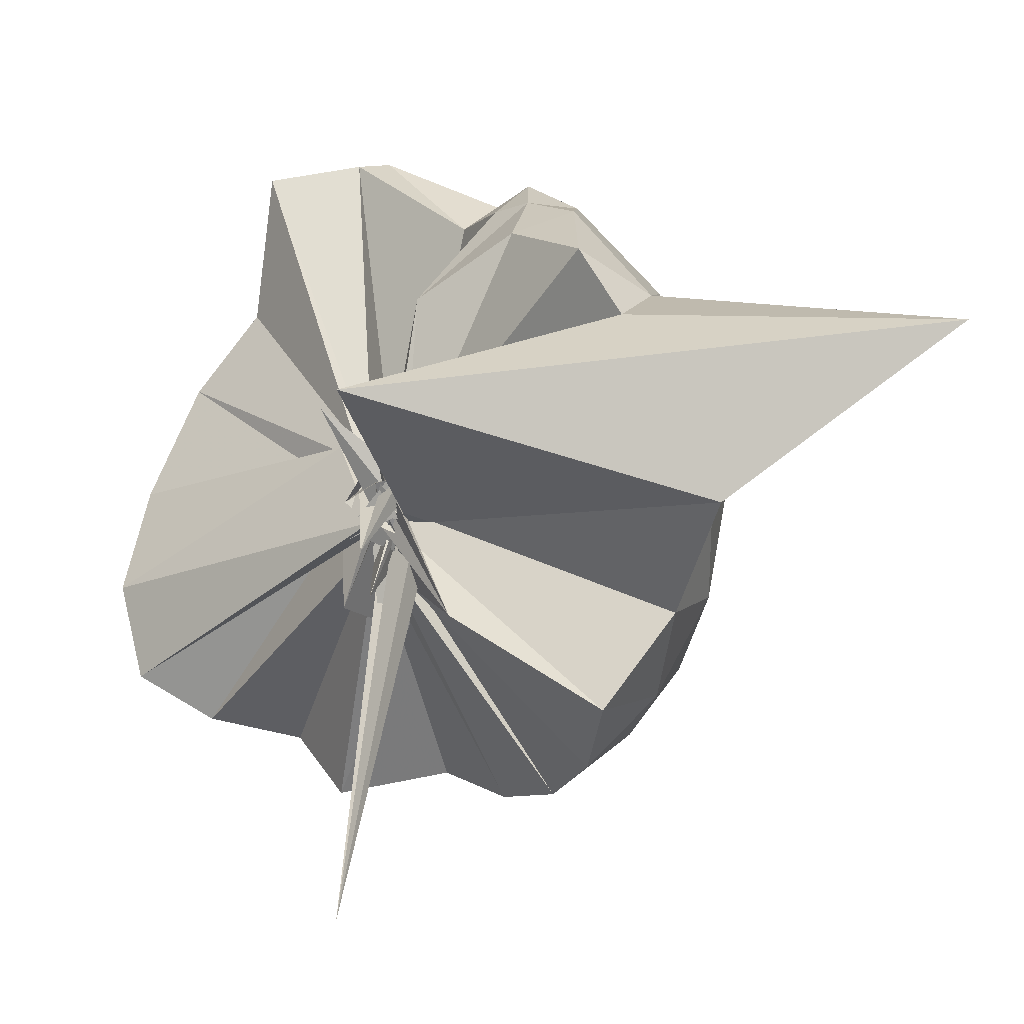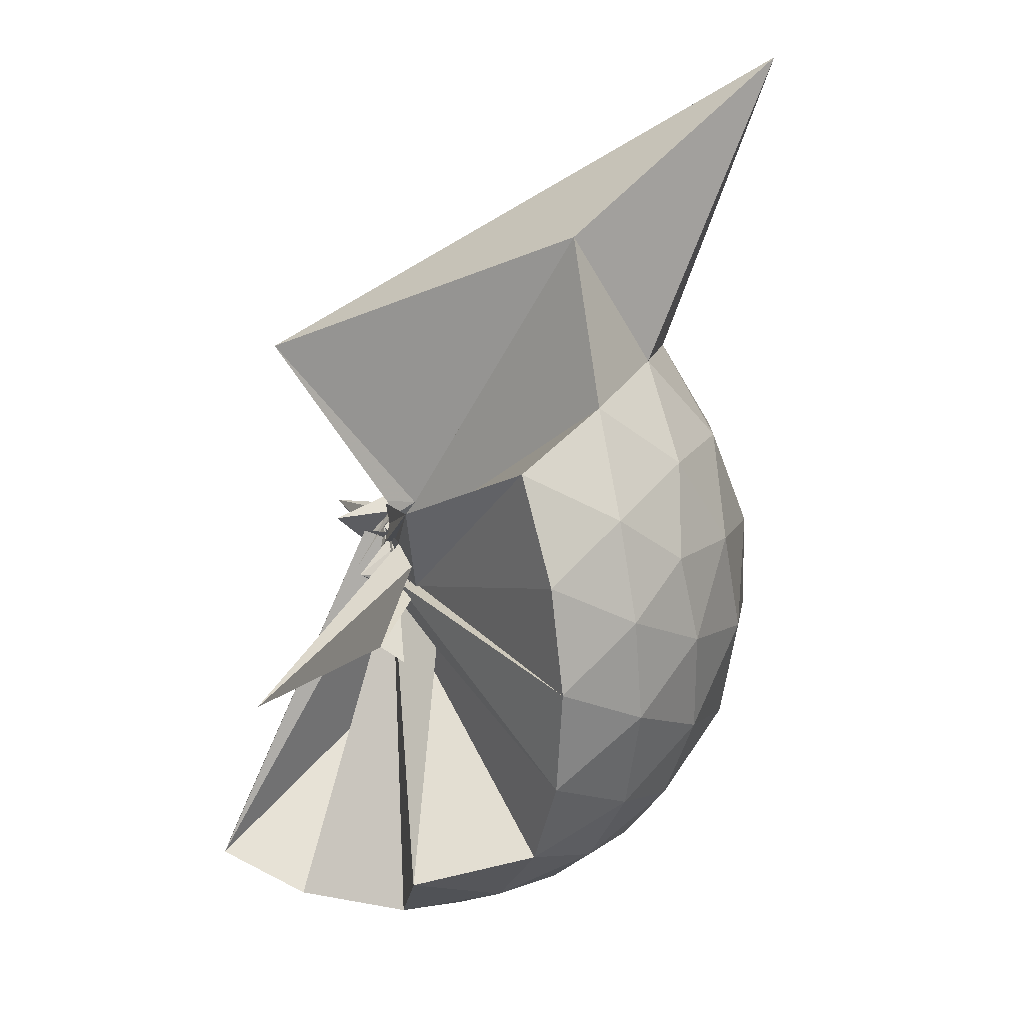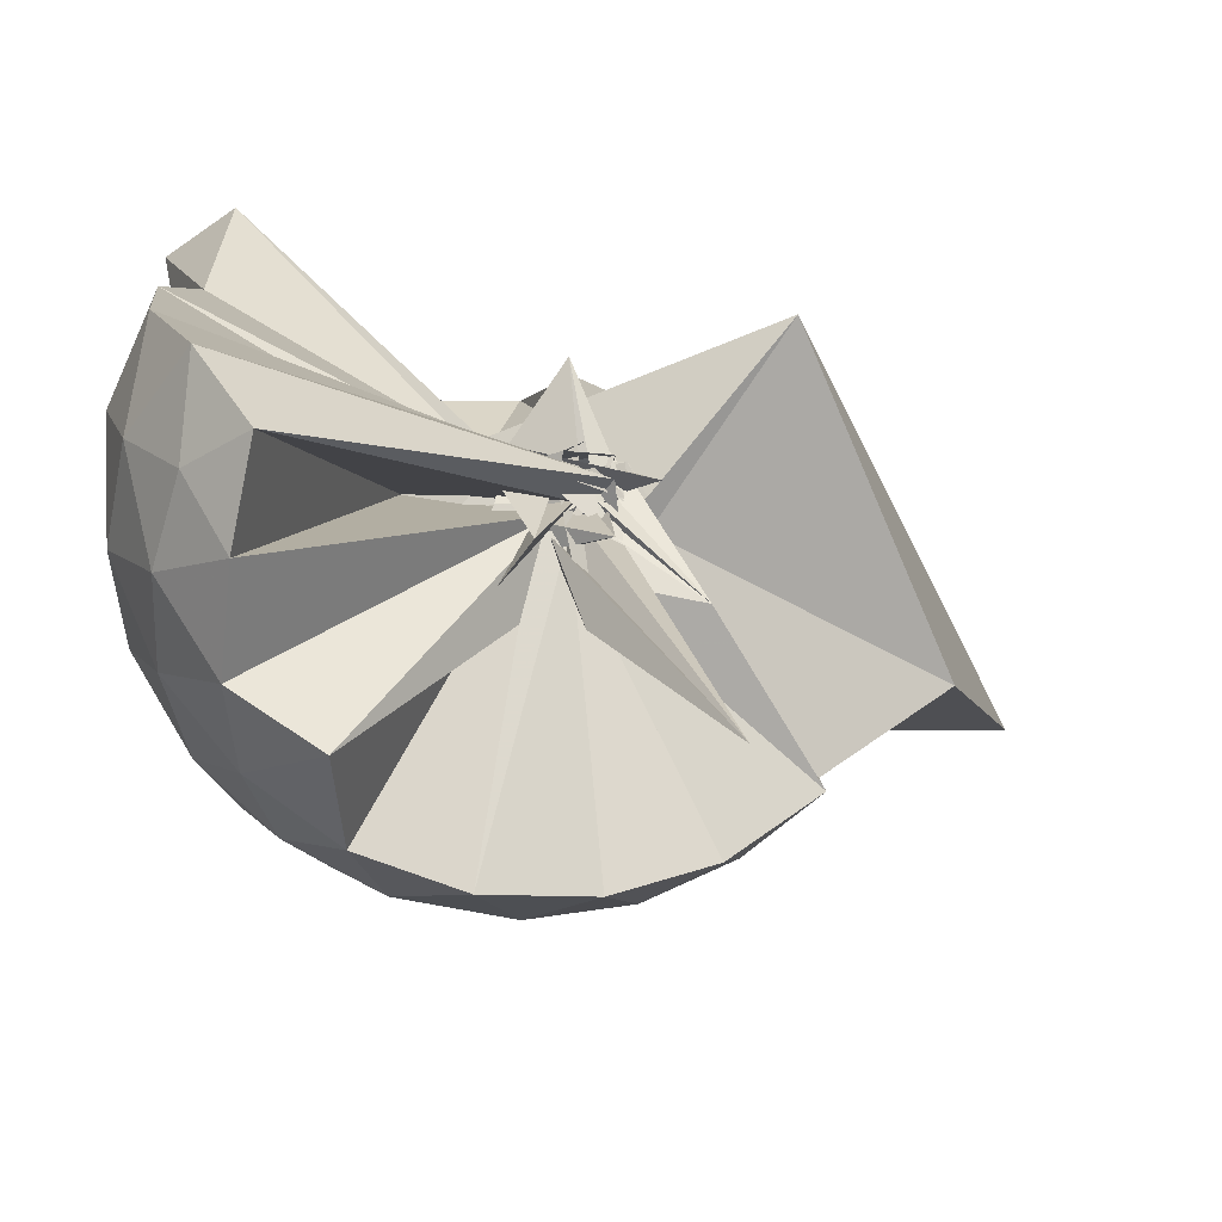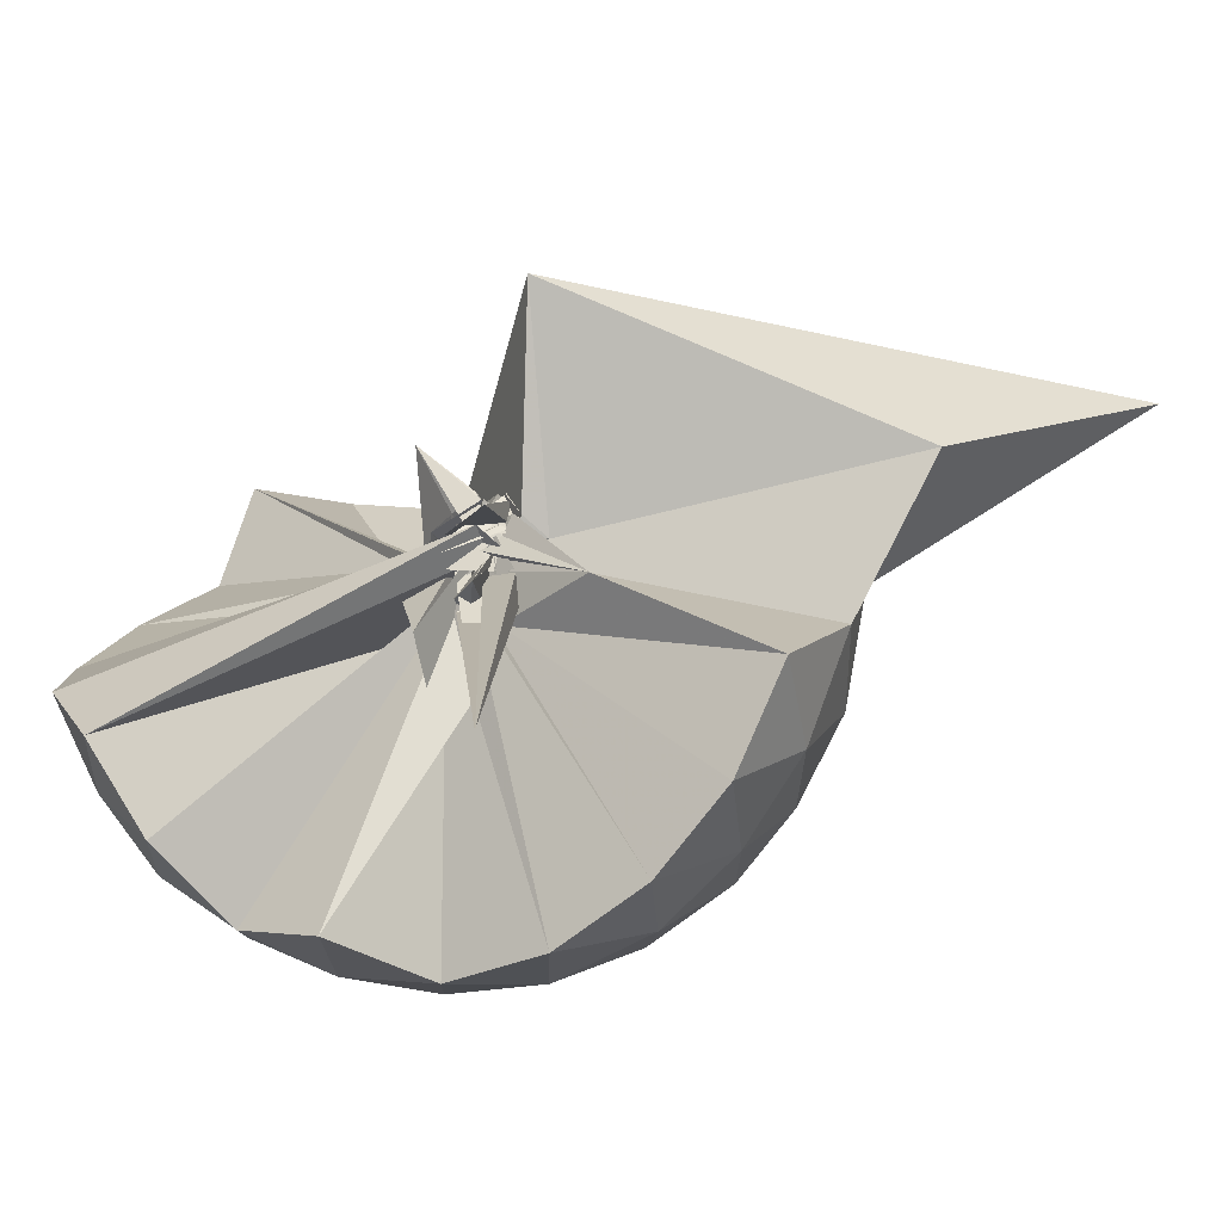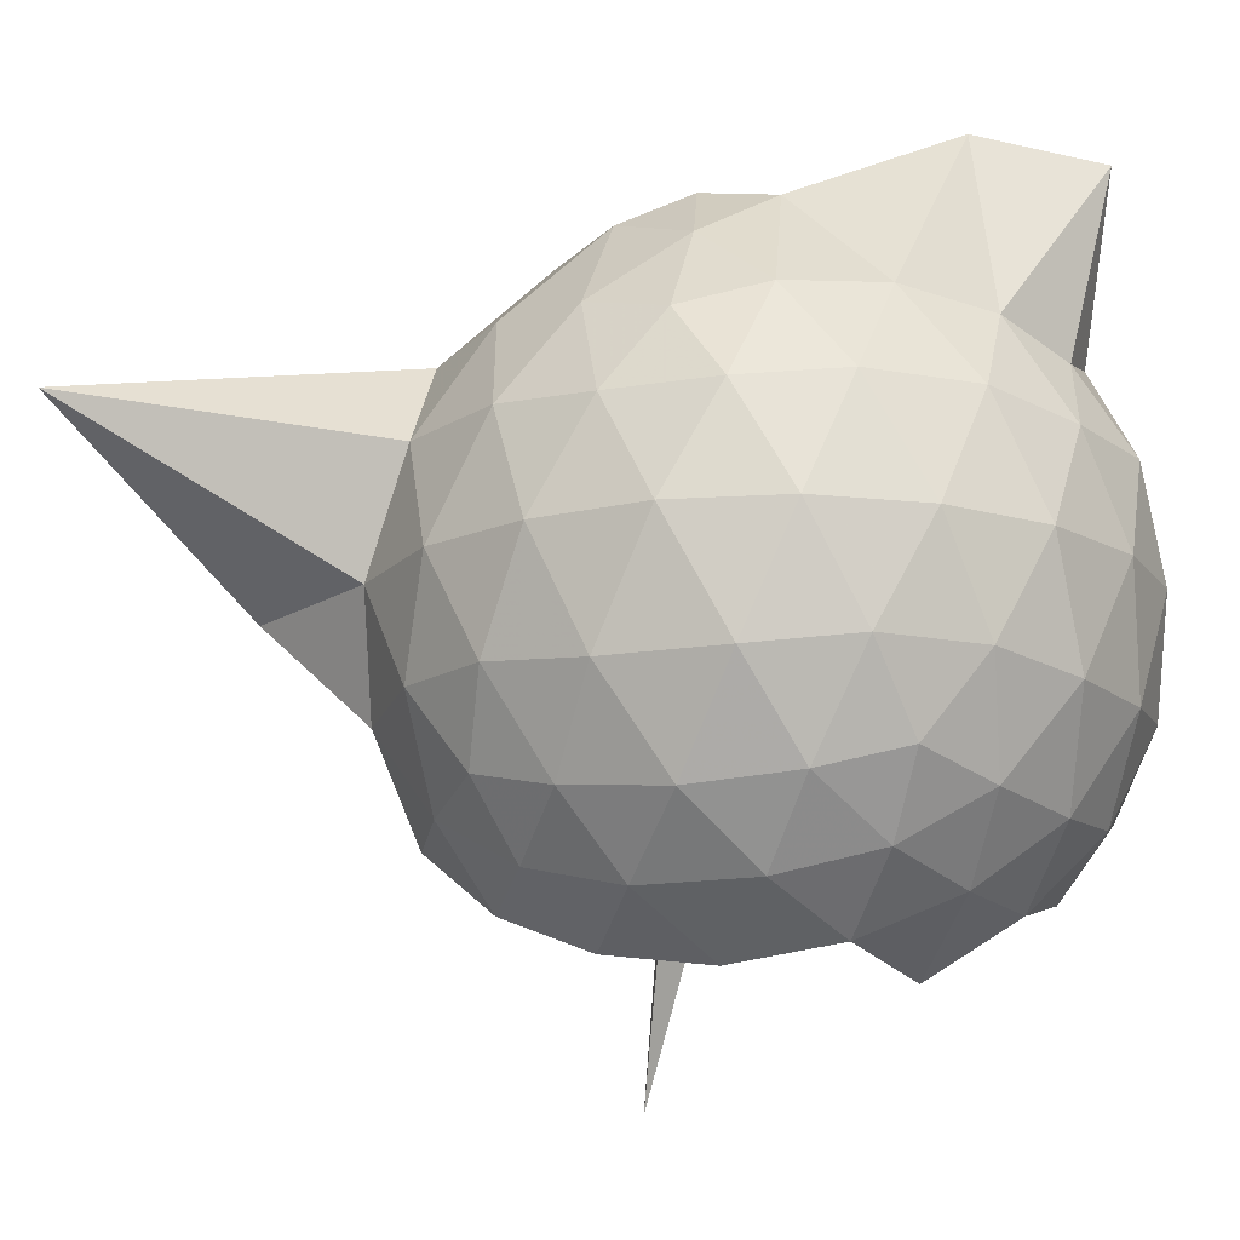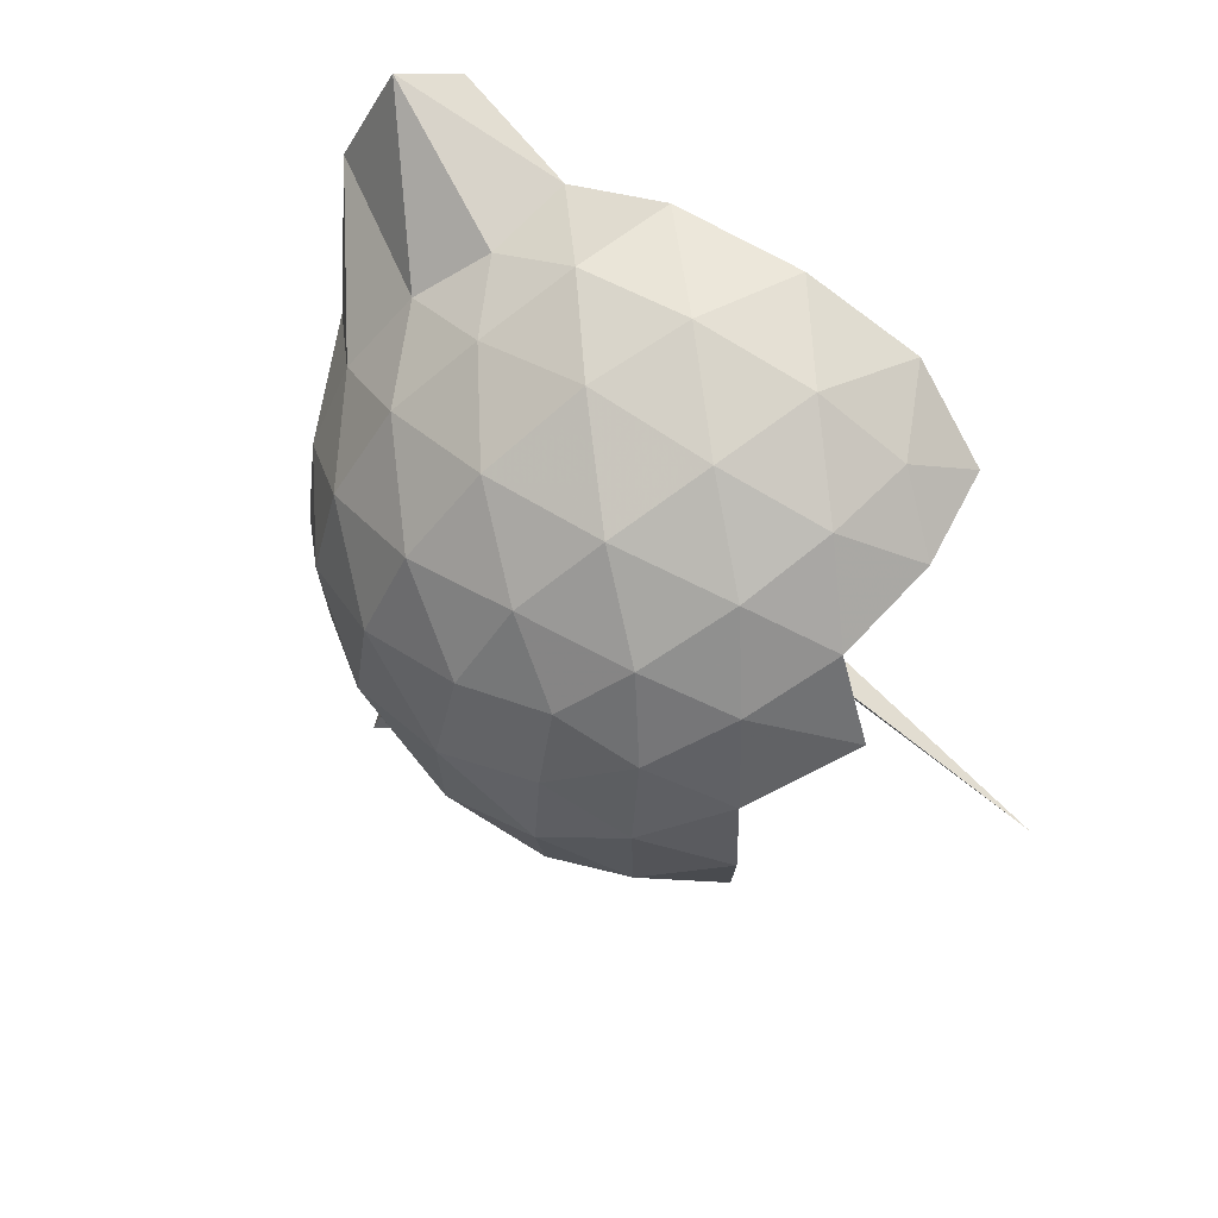
<metadata>
{"format":"obj","ext":"obj","renderer":"f3d","projection":"perspective","resolution":1024,"background":"white","views":[{"elev":1.0,"azim":-33.7,"up":"+Z"},{"elev":-54.1,"azim":-7.3,"up":"+Z"},{"elev":-49.1,"azim":-104.7,"up":"+Z"},{"elev":-50.3,"azim":-55.5,"up":"+Z"},{"elev":-16.0,"azim":105.3,"up":"+Z"},{"elev":66.4,"azim":148.6,"up":"+Y"}]}
</metadata>
<code>
v -0.05448 -0.456 1.007
v 0.03225 -0.3536 0.6343
v 0.8842 -0.261 1.375
v 0.8129 -0.03698 1.44
v 0.6752 0.2055 1.462
v 0.4861 0.4142 1.437
v 0.2931 0.548 1.372
v 0.04615 0.5545 1.443
v 0.02478 -0.2161 0.9675
v -0.02612 -0.44 0.9552
v 0.3229 -0.07618 0.4361
v -0.04471 -0.384 0.7999
v -0.205 -0.3057 1.132
v -0.03645 -0.4314 0.727
v -0.05457 -0.4381 0.8827
v -0.0395 -0.5005 0.983
v -0.07129 -0.4821 0.9511
v 0.2185 -0.06744 1.188
v 0.288 -1.073 1.374
v 0.4876 -0.9392 1.44
v 0.6748 -0.7296 1.465
v 0.8127 -0.4865 1.435
v 0.9635 -0.1166 1.168
v 0.8665 0.1526 1.195
v 0.6825 0.4071 1.196
v 0.4513 0.5803 1.165
v 0.1838 0.6858 1.162
v -0.1048 0.6627 1.205
v 0.02655 -0.2474 0.8324
v -0.1035 -0.2586 0.5606
v -0.01131 -0.2595 0.6848
v -0.005569 -0.267 0.9308
v -0.07784 -0.4002 1.01
v -0.06644 -0.4666 0.8461
v -0.1572 -0.2959 0.738
v -0.04695 -0.5238 1.004
v -0.06897 -0.5317 0.8378
v -0.4342 -0.8019 1.167
v 0.8574 -1.799 1.343
v 0.6811 -0.9353 1.189
v 0.8648 -0.676 1.19
v 0.9585 -0.4079 1.162
v 0.9656 0.04269 0.8837
v 0.8279 0.3174 0.8817
v 0.6102 0.5332 0.8821
v 0.3226 0.6724 0.8882
v 0.03782 0.7221 0.8858
v -0.2717 0.6696 0.8796
v -0.01659 -0.08878 1.024
v -0.02219 -0.3257 0.903
v 0.01978 -0.3507 0.7205
v -0.1293 -0.3129 0.8652
v 0.01341 -0.2922 0.9593
v -0.05331 -0.4862 0.832
v -0.07666 -0.4334 0.8274
v -0.04543 -0.5001 0.8139
v 0.01039 -0.5563 0.8107
v 0.3434 -1.431 0.874
v 0.6024 -1.069 0.8767
v 0.8248 -0.847 0.8824
v 0.9645 -0.5697 0.8789
v 1.016 -0.2637 0.8811
v 0.8663 0.1701 0.599
v 0.698 0.4039 0.5968
v 0.4636 0.5656 0.5711
v 0.1776 0.6589 0.569
v -0.1204 0.6706 0.599
v -0.4141 0.5686 0.5937
v -0.1215 -0.4393 0.8102
v -0.04066 -0.4699 0.7716
v -0.0007118 -0.194 0.917
v -0.1074 -0.4449 0.9205
v -0.05359 -0.3917 0.7641
v -0.03167 -0.484 0.8477
v -0.05935 -0.4667 0.8702
v -0.04677 -0.499 0.8431
v -0.08175 -0.2897 0.892
v 0.4527 -1.097 0.5695
v 0.6972 -0.9311 0.5972
v 0.8659 -0.6991 0.5951
v 0.9494 -0.4246 0.5655
v 0.9533 -0.1045 0.5696
v 0.7213 0.2382 0.3858
v 0.5325 0.3812 0.3269
v 0.2697 0.4985 0.3022
v 0.00625 0.5555 0.3241
v -0.2392 0.543 0.3869
v -0.4272 0.4117 0.3317
v -0.0279 -0.4057 0.8166
v -0.004606 -0.4207 0.8144
v -0.05099 -0.4499 0.9332
v -0.008799 -0.3384 0.7261
v -0.06809 -0.4564 0.8173
v 0.004755 -0.4123 0.6731
v -0.07022 -0.5071 0.8589
v -0.02127 -0.6935 0.5579
v 0.2527 -1.037 0.31
v 0.5287 -0.9122 0.3262
v 0.7176 -0.7684 0.3828
v 0.7966 -0.5464 0.3263
v 0.8341 -0.2657 0.3004
v 0.7981 0.01612 0.3282
v 0.7053 -0.2497 1.626
v 0.5532 -0.07716 1.761
v 0.4104 0.3442 1.928
v 0.2742 0.6625 1.869
v 0.07921 0.5121 1.872
v -0.01013 -0.2866 0.847
v 0.02171 -0.1882 0.8146
v -0.02246 -0.2053 0.9847
v -0.05947 -0.4824 0.859
v -0.109 -0.2606 0.7863
v 0.0812 -0.514 1.087
v 0.03353 -0.333 0.9348
v 0.2599 -0.9121 1.561
v 0.4155 -0.669 1.692
v 0.562 -0.4792 1.725
v 0.5173 -0.2876 1.806
v 0.4188 -0.08582 1.688
v 0.2992 0.3439 1.915
v 0.06094 -0.1484 0.905
v -0.0609 -0.4836 0.853
v -0.2043 -0.5283 0.7333
v -0.04483 -0.4021 0.9189
v -0.03131 -0.4632 0.9105
v 0.2485 -0.6019 1.627
v 0.4098 -0.4425 1.737
v 0.3821 -0.3143 1.719
v 0.2303 -0.02574 0.7453
v -0.0605 -0.4929 0.9281
v -0.03553 -0.381 0.9532
v 0.07125 -0.3793 1.446
v 0.601 0.155 0.1923
v 0.3611 0.2822 0.1316
v 0.09717 0.368 0.1179
v -0.1897 0.4064 0.1905
v 0.198 0.005228 0.9992
v -0.1237 -0.44 0.599
v -0.04563 -0.4416 0.7986
v -0.02 -0.3887 0.7554
v -0.02371 -0.4875 0.7004
v -0.02754 -0.3973 0.7646
v 0.0356 -0.4002 0.6249
v 0.3571 -0.8175 0.1284
v 0.6004 -0.6852 0.1913
v 0.6535 -0.4204 0.1254
v 0.6582 -0.1116 0.1292
v 0.4246 0.02421 0.0211
v 0.1048 0.1225 -0.02905
v -0.02774 -0.3233 0.7574
v 0.01596 -0.3288 0.6847
v 0.02963 -0.3598 0.7128
v -0.3548 -0.6542 -0.2543
v 0.01813 -0.4682 0.6269
v -0.05024 -0.3198 0.8356
v 0.4215 -0.5574 0.0186
v 0.4442 -0.2663 -0.02358
v -0.01415 -0.2796 0.7114
v 0.1131 -0.4872 0.7977
v -0.02101 -0.3148 0.6762
v -0.05244 -0.3919 0.3477
v -0.02329 -0.3565 0.6999
f 3 23 4
f 4 23 24
f 4 24 5
f 5 24 25
f 5 25 6
f 6 25 26
f 6 26 7
f 7 26 27
f 7 27 8
f 8 27 28
f 8 28 9
f 9 28 29
f 9 29 10
f 10 29 30
f 10 30 11
f 11 30 31
f 11 31 12
f 12 31 32
f 12 32 13
f 13 32 33
f 13 33 14
f 14 33 34
f 14 34 15
f 15 34 35
f 15 35 16
f 16 35 36
f 16 36 17
f 17 36 37
f 17 37 18
f 18 37 38
f 18 38 19
f 19 38 39
f 19 39 20
f 20 39 40
f 20 40 21
f 21 40 41
f 21 41 22
f 22 41 42
f 22 42 3
f 3 42 23
f 23 43 24
f 24 43 44
f 24 44 25
f 25 44 45
f 25 45 26
f 26 45 46
f 26 46 27
f 27 46 47
f 27 47 28
f 28 47 48
f 28 48 29
f 29 48 49
f 29 49 30
f 30 49 50
f 30 50 31
f 31 50 51
f 31 51 32
f 32 51 52
f 32 52 33
f 33 52 53
f 33 53 34
f 34 53 54
f 34 54 35
f 35 54 55
f 35 55 36
f 36 55 56
f 36 56 37
f 37 56 57
f 37 57 38
f 38 57 58
f 38 58 39
f 39 58 59
f 39 59 40
f 40 59 60
f 40 60 41
f 41 60 61
f 41 61 42
f 42 61 62
f 42 62 23
f 23 62 43
f 43 63 44
f 44 63 64
f 44 64 45
f 45 64 65
f 45 65 46
f 46 65 66
f 46 66 47
f 47 66 67
f 47 67 48
f 48 67 68
f 48 68 49
f 49 68 69
f 49 69 50
f 50 69 70
f 50 70 51
f 51 70 71
f 51 71 52
f 52 71 72
f 52 72 53
f 53 72 73
f 53 73 54
f 54 73 74
f 54 74 55
f 55 74 75
f 55 75 56
f 56 75 76
f 56 76 57
f 57 76 77
f 57 77 58
f 58 77 78
f 58 78 59
f 59 78 79
f 59 79 60
f 60 79 80
f 60 80 61
f 61 80 81
f 61 81 62
f 62 81 82
f 62 82 43
f 43 82 63
f 63 83 64
f 64 83 84
f 64 84 65
f 65 84 85
f 65 85 66
f 66 85 86
f 66 86 67
f 67 86 87
f 67 87 68
f 68 87 88
f 68 88 69
f 69 88 89
f 69 89 70
f 70 89 90
f 70 90 71
f 71 90 91
f 71 91 72
f 72 91 92
f 72 92 73
f 73 92 93
f 73 93 74
f 74 93 94
f 74 94 75
f 75 94 95
f 75 95 76
f 76 95 96
f 76 96 77
f 77 96 97
f 77 97 78
f 78 97 98
f 78 98 79
f 79 98 99
f 79 99 80
f 80 99 100
f 80 100 81
f 81 100 101
f 81 101 82
f 82 101 102
f 82 102 63
f 63 102 83
f 103 104 118
f 104 119 118
f 104 105 119
f 105 120 119
f 105 106 120
f 106 107 120
f 107 121 120
f 107 108 121
f 108 122 121
f 108 109 122
f 109 110 122
f 110 123 122
f 110 111 123
f 111 124 123
f 111 112 124
f 112 113 124
f 113 125 124
f 113 114 125
f 114 126 125
f 114 115 126
f 115 116 126
f 116 127 126
f 116 117 127
f 117 118 127
f 117 103 118
f 118 119 128
f 119 129 128
f 119 120 129
f 120 121 129
f 121 130 129
f 121 122 130
f 122 123 130
f 123 131 130
f 123 124 131
f 124 125 131
f 125 132 131
f 125 126 132
f 126 127 132
f 127 128 132
f 127 118 128
f 133 148 134
f 134 148 149
f 134 149 135
f 135 149 150
f 135 150 136
f 136 150 137
f 137 150 151
f 137 151 138
f 138 151 152
f 138 152 139
f 139 152 140
f 140 152 153
f 140 153 141
f 141 153 154
f 141 154 142
f 142 154 143
f 143 154 155
f 143 155 144
f 144 155 156
f 144 156 145
f 145 156 146
f 146 156 157
f 146 157 147
f 147 157 148
f 147 148 133
f 148 158 149
f 149 158 159
f 149 159 150
f 150 159 151
f 151 159 160
f 151 160 152
f 152 160 153
f 153 160 161
f 153 161 154
f 154 161 155
f 155 161 162
f 155 162 156
f 156 162 157
f 157 162 158
f 157 158 148
f 3 4 103
f 103 4 104
f 4 5 104
f 104 5 105
f 5 6 105
f 105 6 106
f 6 7 106
f 7 8 106
f 106 8 107
f 8 9 107
f 107 9 108
f 9 10 108
f 108 10 109
f 10 11 109
f 11 12 109
f 109 12 110
f 12 13 110
f 110 13 111
f 13 14 111
f 111 14 112
f 14 15 112
f 15 16 112
f 112 16 113
f 16 17 113
f 113 17 114
f 17 18 114
f 114 18 115
f 18 19 115
f 19 20 115
f 115 20 116
f 20 21 116
f 116 21 117
f 21 22 117
f 117 22 103
f 22 3 103
f 83 133 84
f 84 133 134
f 84 134 85
f 85 134 135
f 85 135 86
f 86 135 136
f 86 136 87
f 87 136 88
f 88 136 137
f 88 137 89
f 89 137 138
f 89 138 90
f 90 138 139
f 90 139 91
f 91 139 92
f 92 139 140
f 92 140 93
f 93 140 141
f 93 141 94
f 94 141 142
f 94 142 95
f 95 142 96
f 96 142 143
f 96 143 97
f 97 143 144
f 97 144 98
f 98 144 145
f 98 145 99
f 99 145 100
f 100 145 146
f 100 146 101
f 101 146 147
f 101 147 102
f 102 147 133
f 102 133 83
f 128 129 1
f 129 130 1
f 130 131 1
f 131 132 1
f 132 128 1
f 159 158 2
f 160 159 2
f 161 160 2
f 162 161 2
f 158 162 2

</code>
